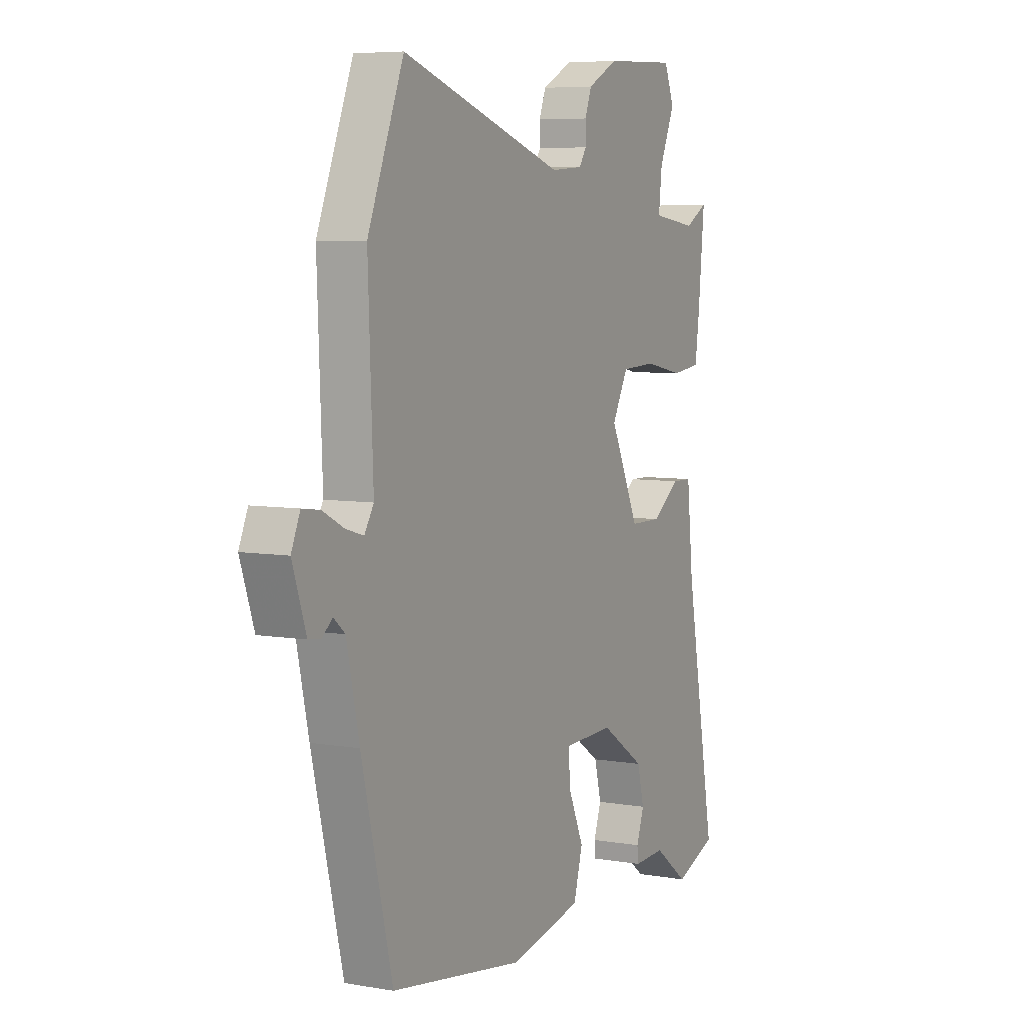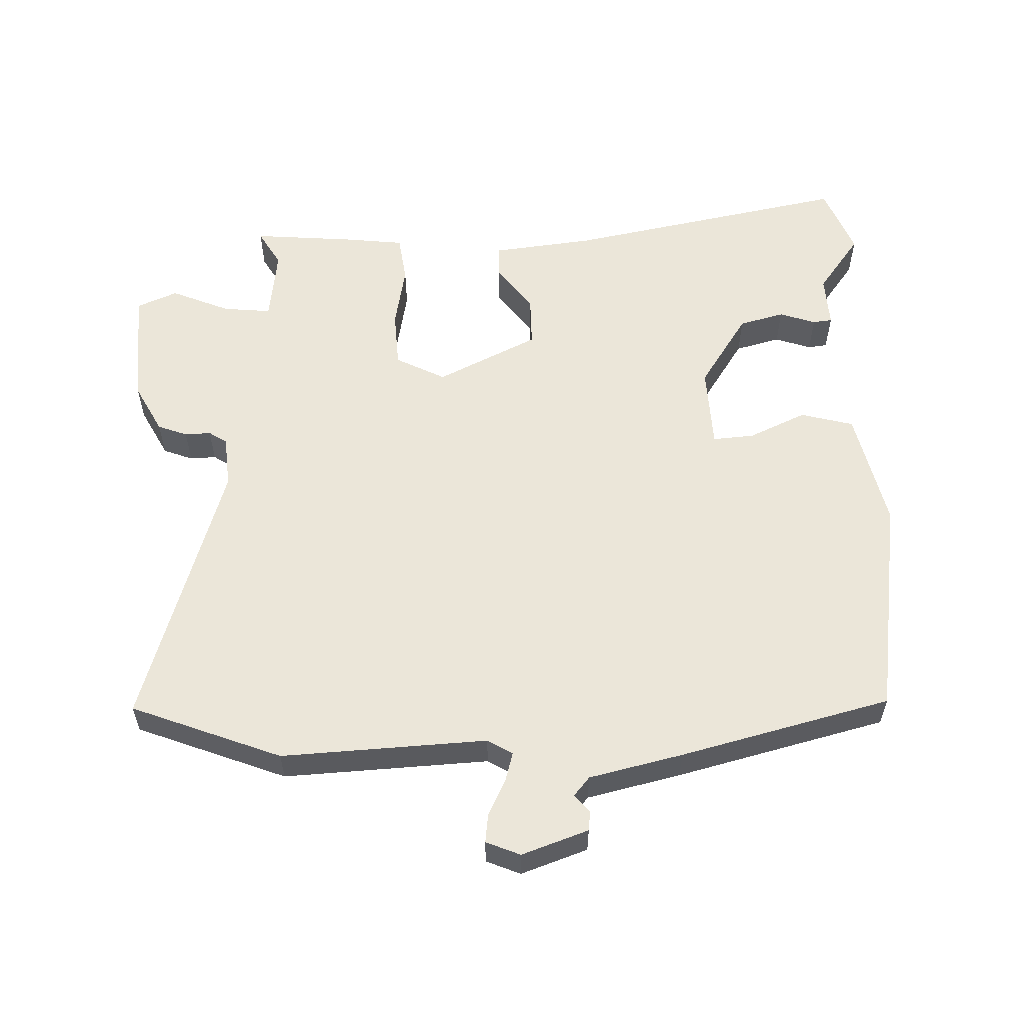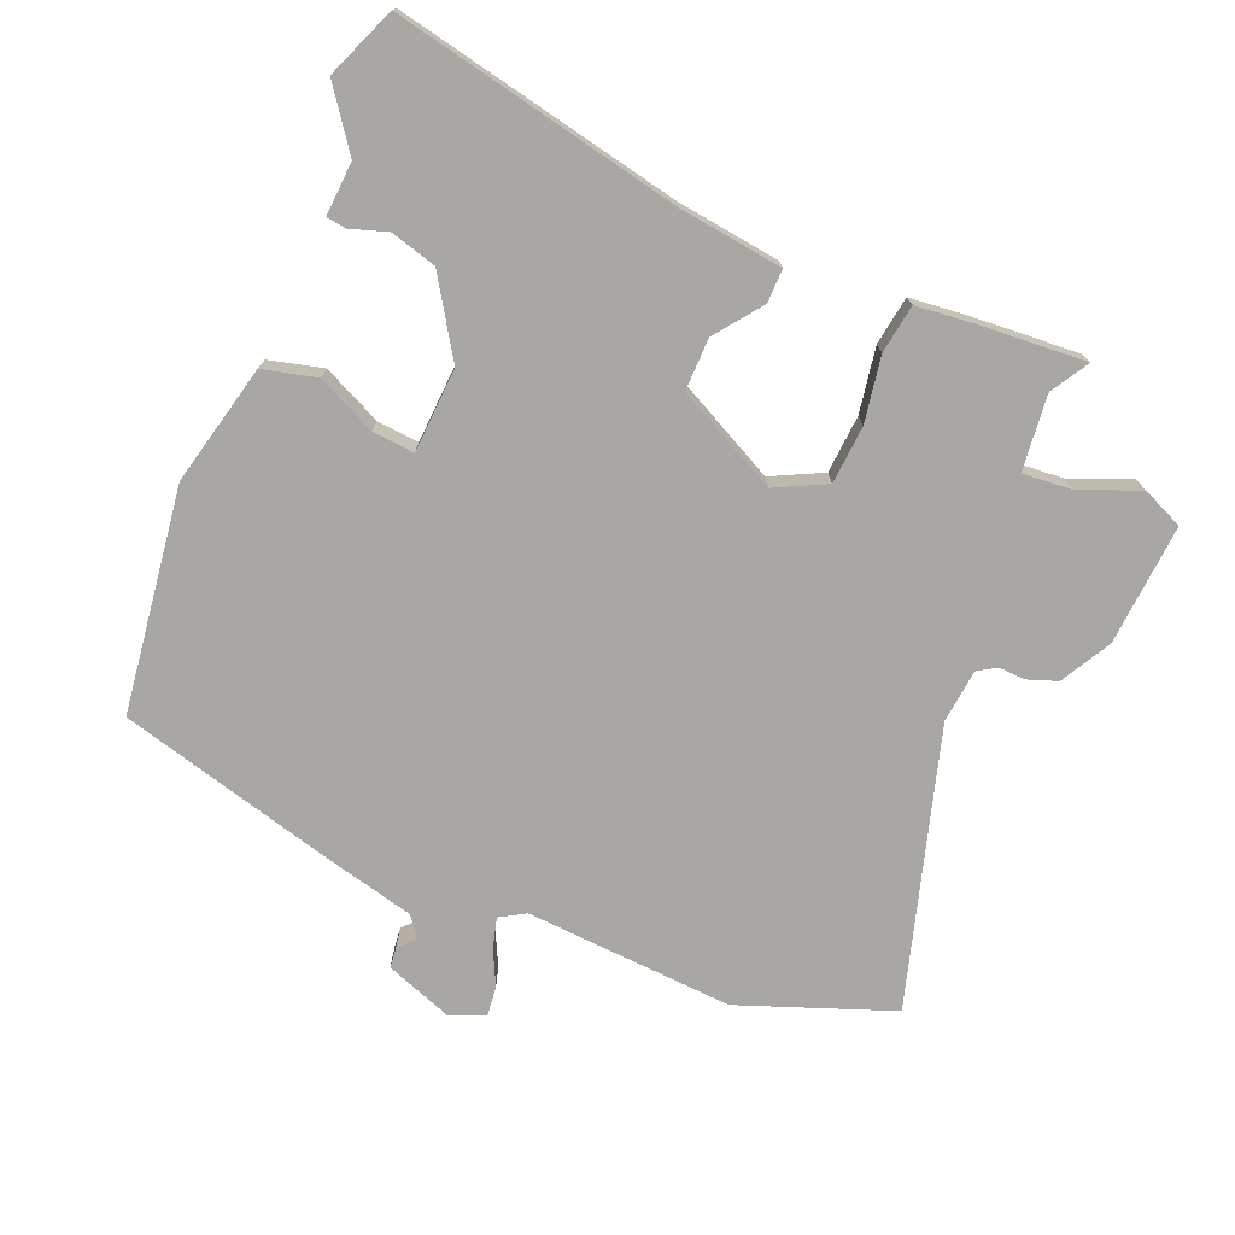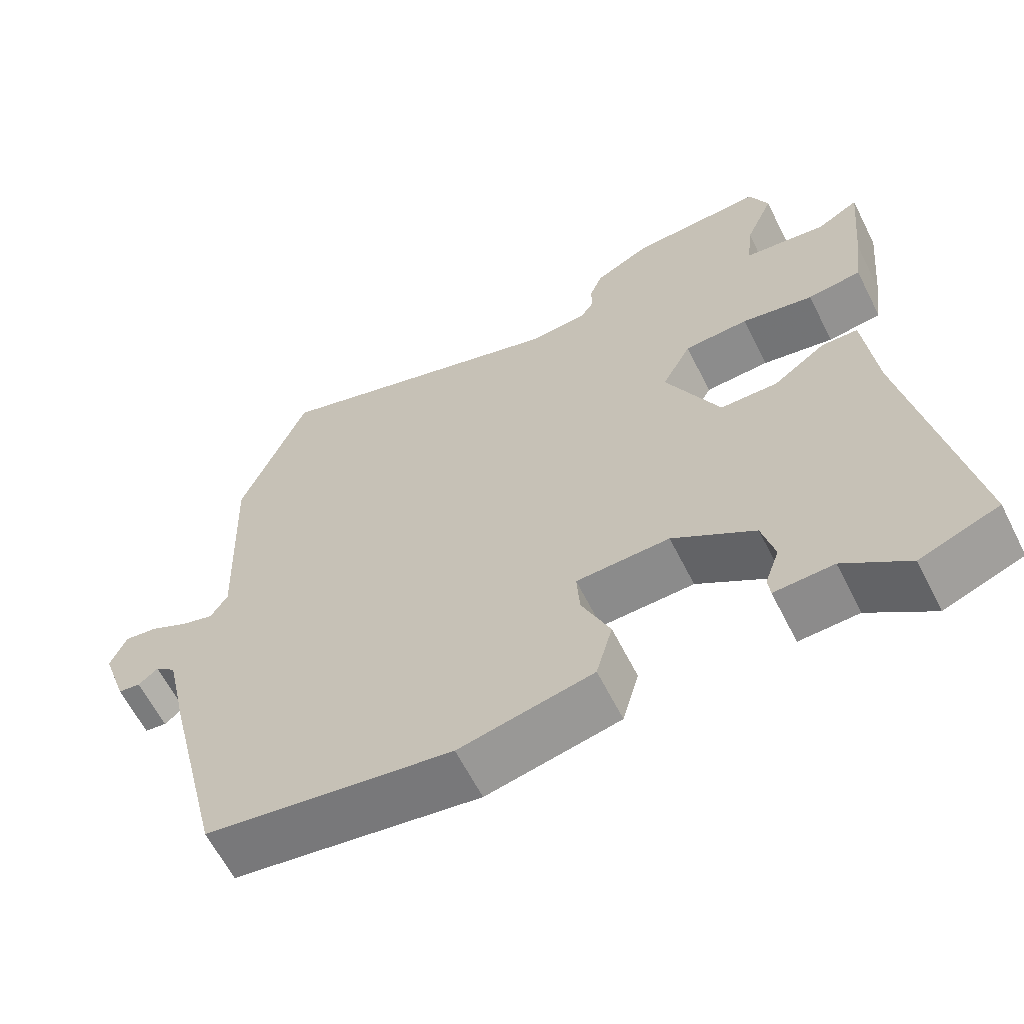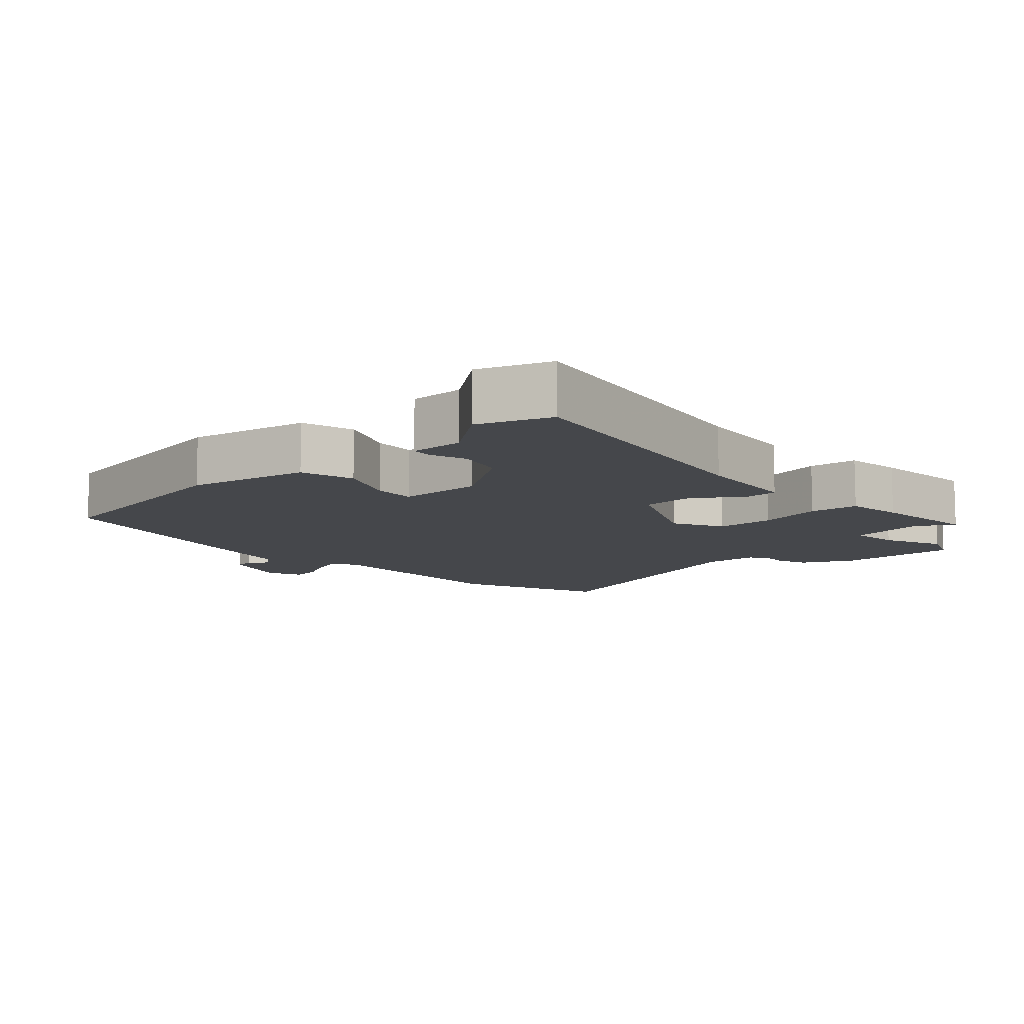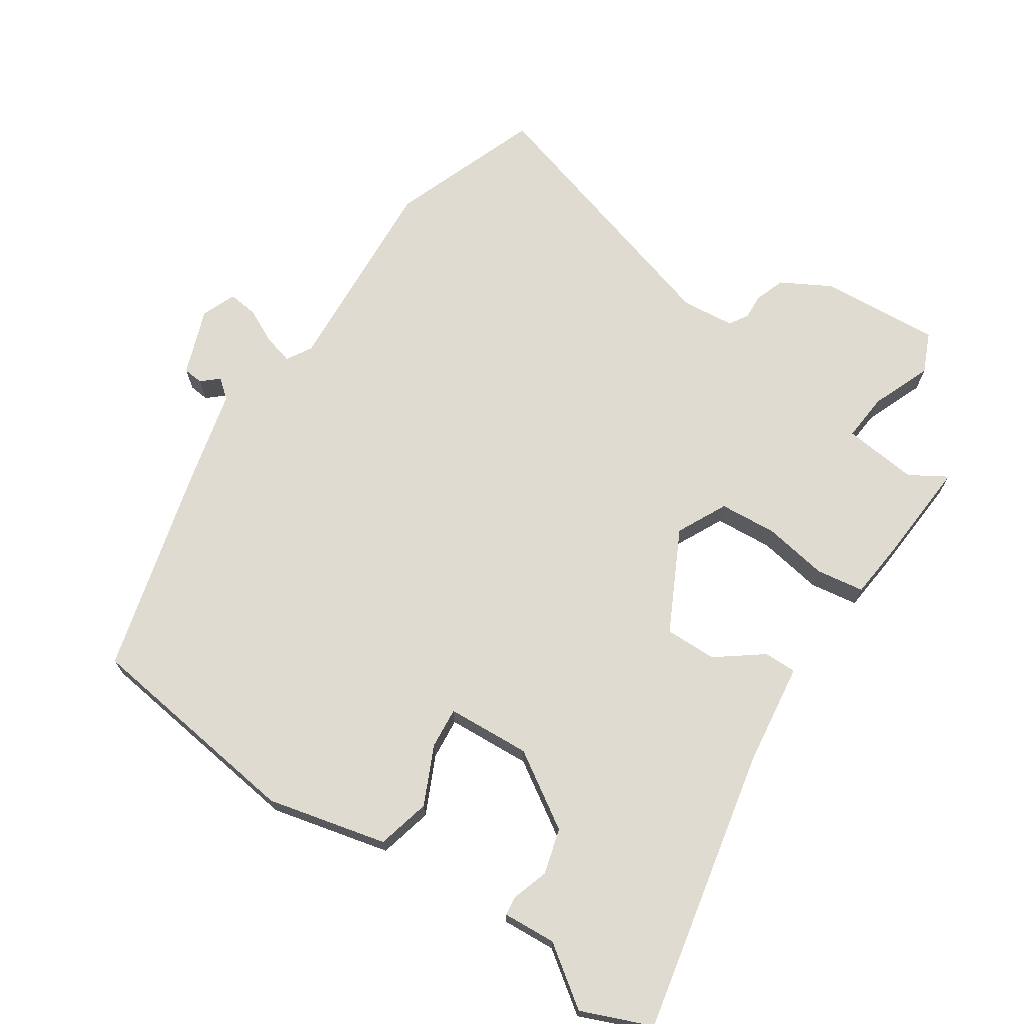
<metadata>
{"format":"obj","ext":"obj","renderer":"f3d","projection":"perspective","resolution":1024,"background":"white","views":[{"elev":6.4,"azim":117.2,"up":"+Z"},{"elev":57.3,"azim":87.5,"up":"+Y"},{"elev":-74.4,"azim":-114.0,"up":"+Y"},{"elev":-62.8,"azim":-153.2,"up":"+Z"},{"elev":-10.3,"azim":-137.2,"up":"+Y"},{"elev":70.1,"azim":-147.8,"up":"+Y"}]}
</metadata>
<code>
v -0.424 0.07 -0.529
v -0.529 0.07 -0.489
v -0.452 0.07 -0.064
v -0.436 0.07 0.09
v -0.387 0.07 0.091
v -0.317 0.07 0.041
v -0.24 0.07 0.042
v -0.168 0.07 0.194
v -0.207 0.07 0.268
v -0.293 0.07 0.272
v -0.389 0.07 0.253
v -0.461 0.07 0.262
v -0.472 0.07 0.347
v -0.487 0.07 0.504
v -0.431 0.07 0.472
v -0.32 0.07 0.487
v -0.328 0.07 0.559
v -0.366 0.07 0.647
v -0.341 0.07 0.708
v -0.162 0.07 0.7
v -0.087 0.07 0.661
v -0.07 0.07 0.617
v -0.071 0.07 0.578
v -0.053 0.07 0.551
v 0.026 0.07 0.545
v 0.43 0.07 0.676
v 0.519 0.07 0.453
v 0.507 0.07 0.145
v 0.53 0.07 0.108
v 0.574 0.07 0.121
v 0.626 0.07 0.148
v 0.67 0.07 0.154
v 0.692 0.07 0.103
v 0.658 0.07 0.003
v 0.628 0.07 -0.001
v 0.602 0.07 0.021
v 0.574 0.07 -0.003
v 0.543 0.07 -0.144
v 0.467 0.07 -0.46
v 0.136 0.07 -0.512
v -0.043 0.07 -0.474
v -0.065 0.07 -0.395
v -0.027 0.07 -0.308
v -0.023 0.07 -0.246
v -0.148 0.07 -0.242
v -0.258 0.07 -0.316
v -0.275 0.07 -0.384
v -0.256 0.07 -0.438
v -0.259 0.07 -0.467
v -0.338 0.07 -0.464
v -0.424 0 -0.529
v -0.529 0 -0.489
v -0.452 0 -0.064
v -0.436 0 0.09
v -0.387 0 0.091
v -0.317 0 0.041
v -0.24 0 0.042
v -0.168 0 0.194
v -0.207 0 0.268
v -0.293 0 0.272
v -0.389 0 0.253
v -0.461 0 0.262
v -0.472 0 0.347
v -0.487 0 0.504
v -0.431 0 0.472
v -0.32 0 0.487
v -0.328 0 0.559
v -0.366 0 0.647
v -0.341 0 0.708
v -0.162 0 0.7
v -0.087 0 0.661
v -0.07 0 0.617
v -0.071 0 0.578
v -0.053 0 0.551
v 0.026 0 0.545
v 0.43 0 0.676
v 0.519 0 0.453
v 0.507 0 0.145
v 0.53 0 0.108
v 0.574 0 0.121
v 0.626 0 0.148
v 0.67 0 0.154
v 0.692 0 0.103
v 0.658 0 0.003
v 0.628 0 -0.001
v 0.602 0 0.021
v 0.574 0 -0.003
v 0.543 0 -0.144
v 0.467 0 -0.46
v 0.136 0 -0.512
v -0.043 0 -0.474
v -0.065 0 -0.395
v -0.027 0 -0.308
v -0.023 0 -0.246
v -0.148 0 -0.242
v -0.258 0 -0.316
v -0.275 0 -0.384
v -0.256 0 -0.438
v -0.259 0 -0.467
v -0.338 0 -0.464
f 47 48 49 50
f 46 47 50 1
f 40 41 42 43
f 40 43 44
f 37 38 39 40
f 37 40 44
f 36 37 44 45
f 34 35 36
f 33 34 36
f 30 31 32 33
f 29 30 33 36
f 25 26 27 28
f 24 25 28 29
f 20 21 22 23
f 20 23 24
f 17 18 19 20
f 16 17 20 24
f 12 13 14 15
f 10 11 12 15
f 9 10 15 16
f 8 9 16 24
f 3 4 5 6
f 3 6 7
f 46 1 2 3
f 45 46 3 7
f 8 24 29 36
f 7 8 36 45
f 100 99 98 97
f 51 100 97 96
f 93 92 91 90
f 94 93 90
f 90 89 88 87
f 94 90 87
f 95 94 87 86
f 86 85 84
f 86 84 83
f 83 82 81 80
f 86 83 80 79
f 78 77 76 75
f 79 78 75 74
f 73 72 71 70
f 74 73 70
f 70 69 68 67
f 74 70 67 66
f 65 64 63 62
f 65 62 61 60
f 66 65 60 59
f 74 66 59 58
f 56 55 54 53
f 57 56 53
f 53 52 51 96
f 57 53 96 95
f 86 79 74 58
f 95 86 58 57
f 1 51 52 2
f 2 52 53 3
f 3 53 54 4
f 4 54 55 5
f 5 55 56 6
f 6 56 57 7
f 7 57 58 8
f 8 58 59 9
f 9 59 60 10
f 10 60 61 11
f 11 61 62 12
f 12 62 63 13
f 13 63 64 14
f 14 64 65 15
f 15 65 66 16
f 16 66 67 17
f 17 67 68 18
f 18 68 69 19
f 19 69 70 20
f 20 70 71 21
f 21 71 72 22
f 22 72 73 23
f 23 73 74 24
f 24 74 75 25
f 25 75 76 26
f 26 76 77 27
f 27 77 78 28
f 28 78 79 29
f 29 79 80 30
f 30 80 81 31
f 31 81 82 32
f 32 82 83 33
f 33 83 84 34
f 34 84 85 35
f 35 85 86 36
f 36 86 87 37
f 37 87 88 38
f 38 88 89 39
f 39 89 90 40
f 40 90 91 41
f 41 91 92 42
f 42 92 93 43
f 43 93 94 44
f 44 94 95 45
f 45 95 96 46
f 46 96 97 47
f 47 97 98 48
f 48 98 99 49
f 49 99 100 50
f 50 100 51 1

</code>
